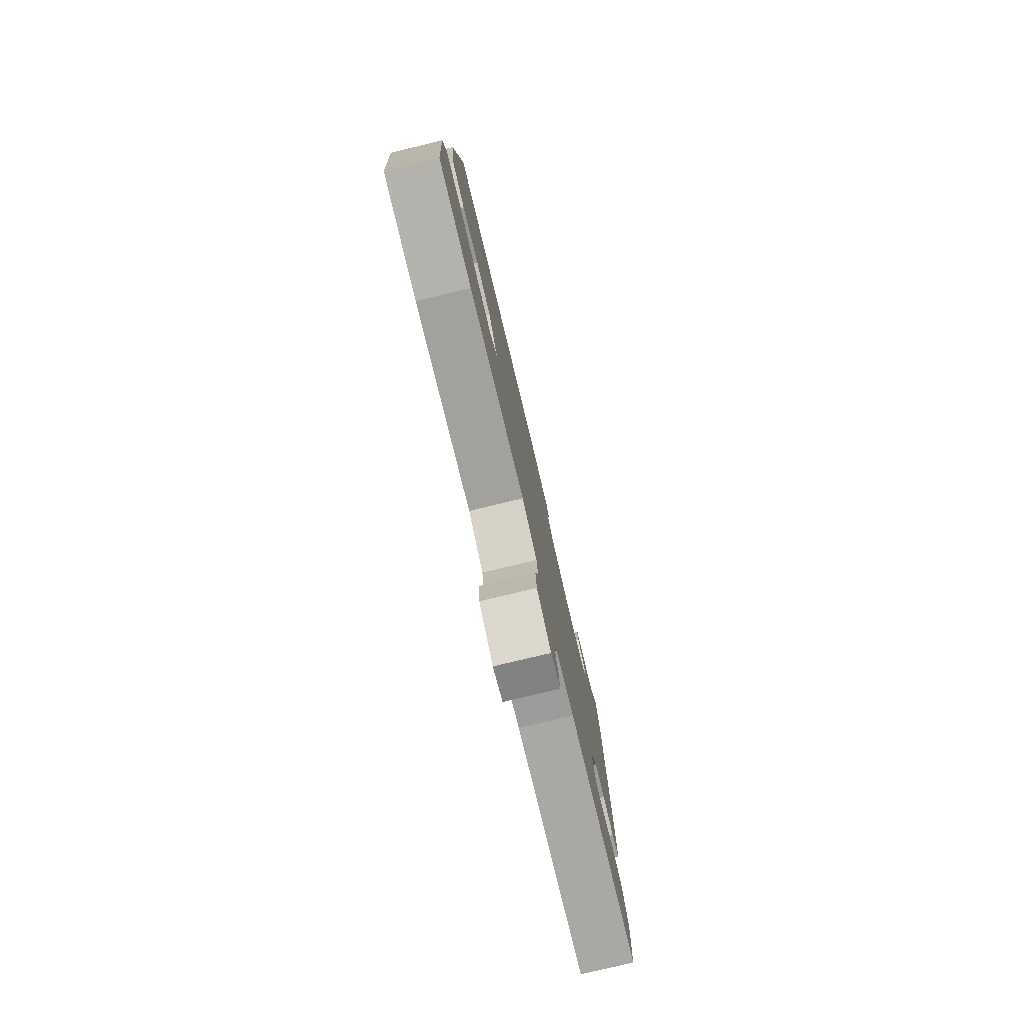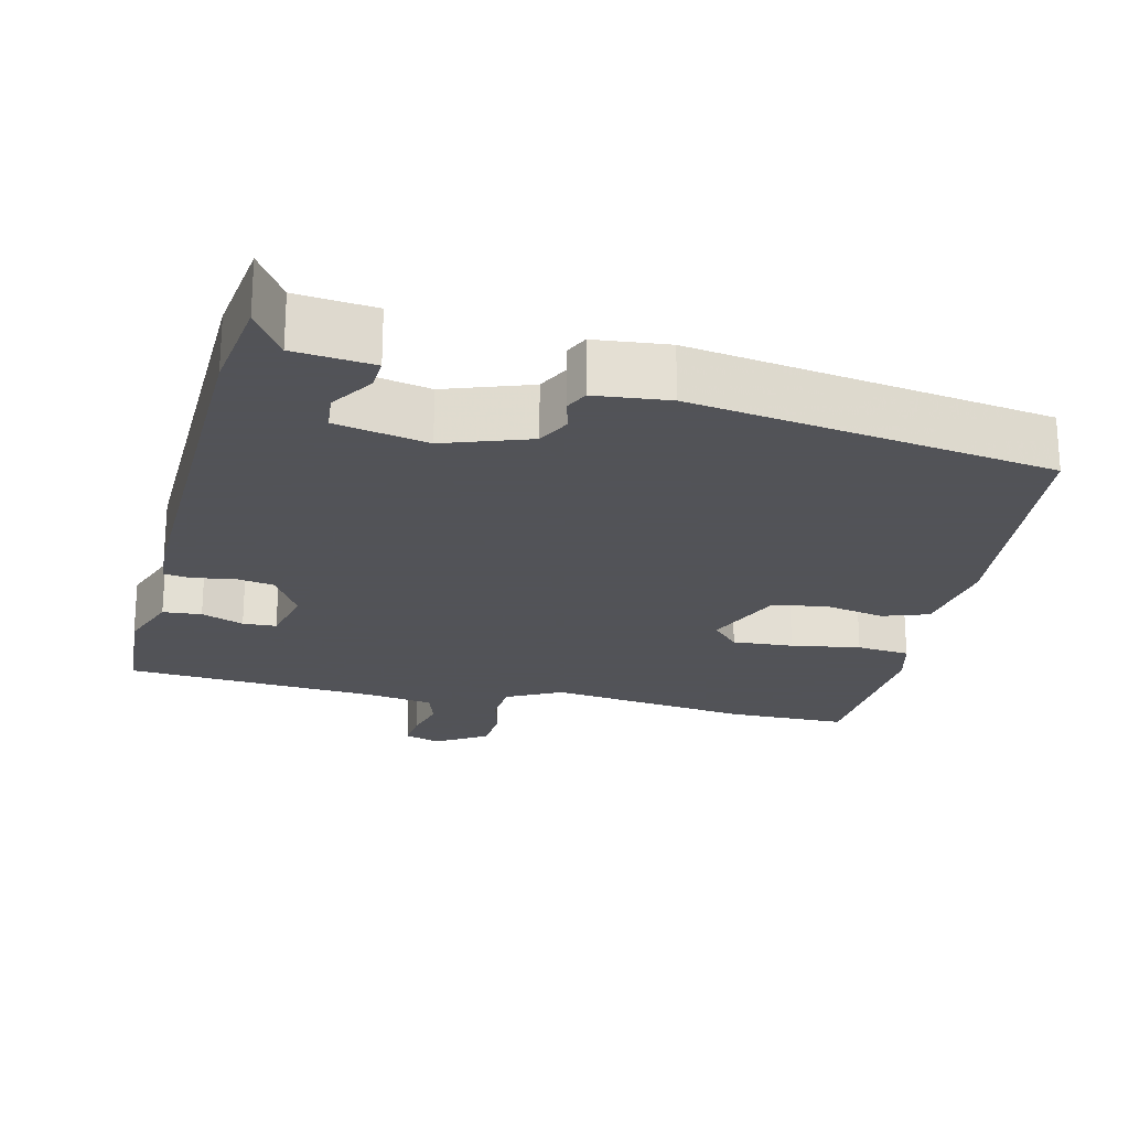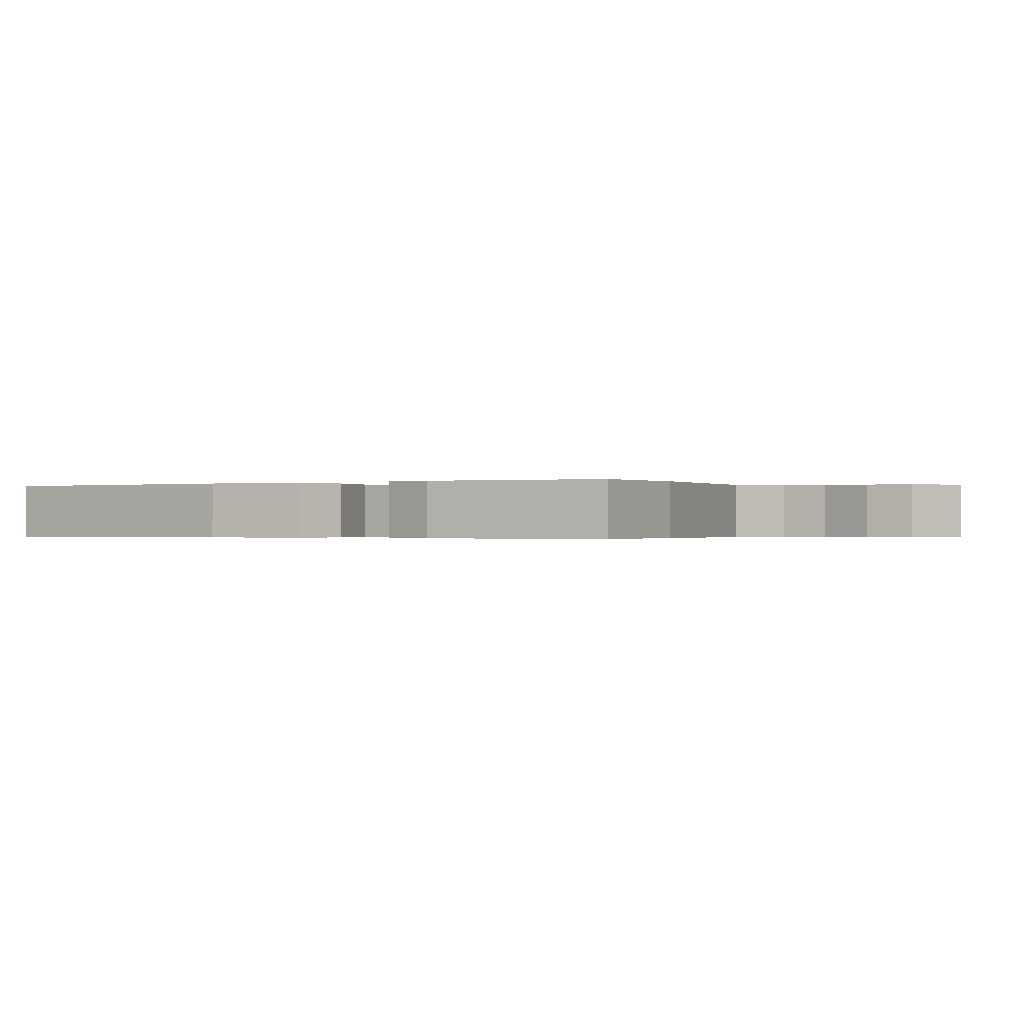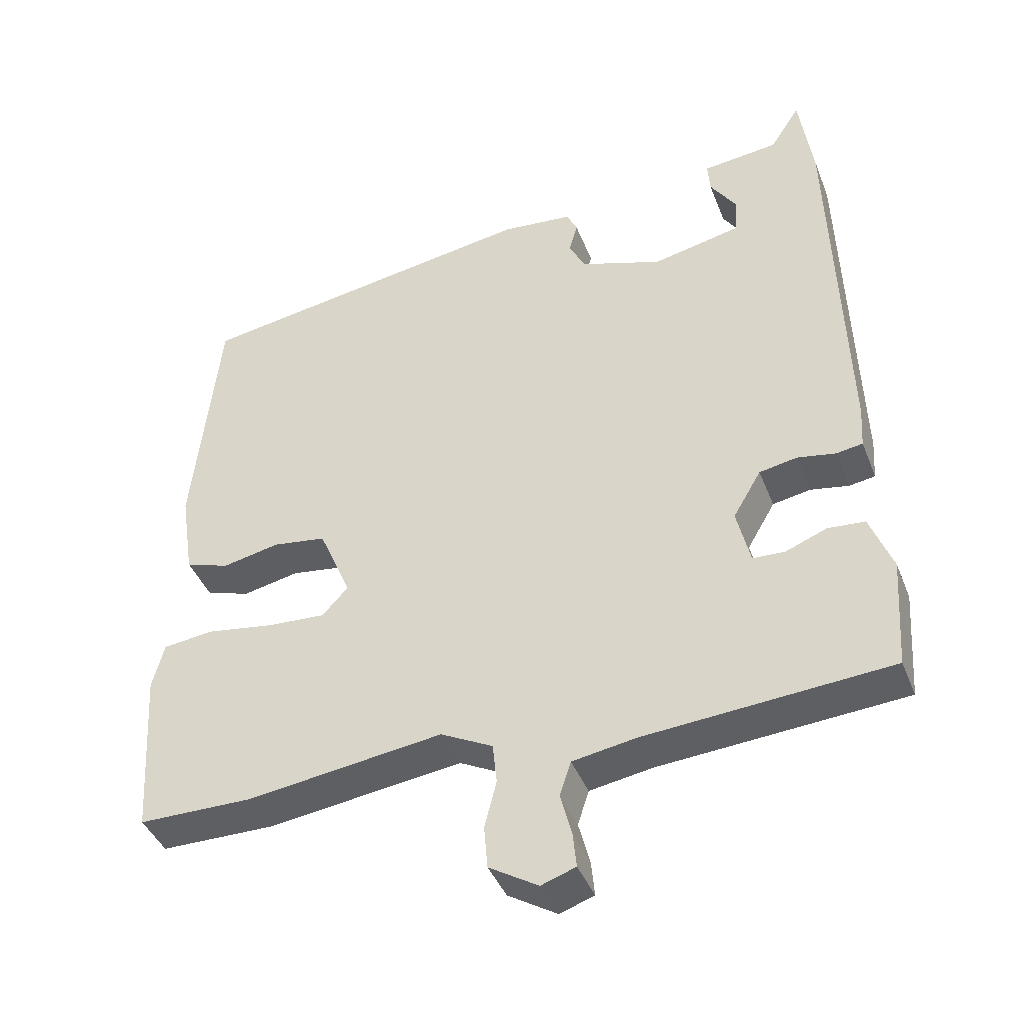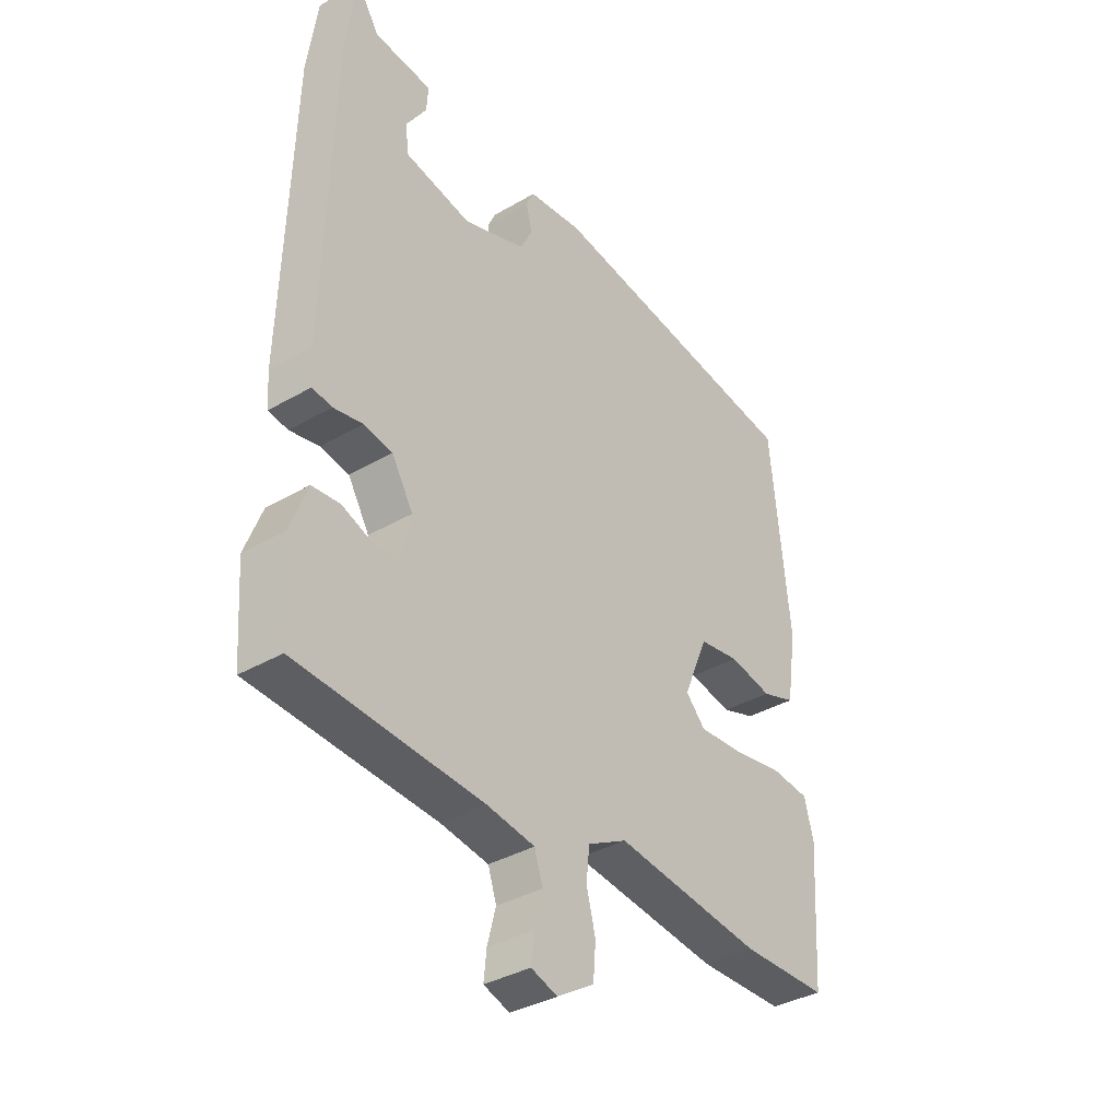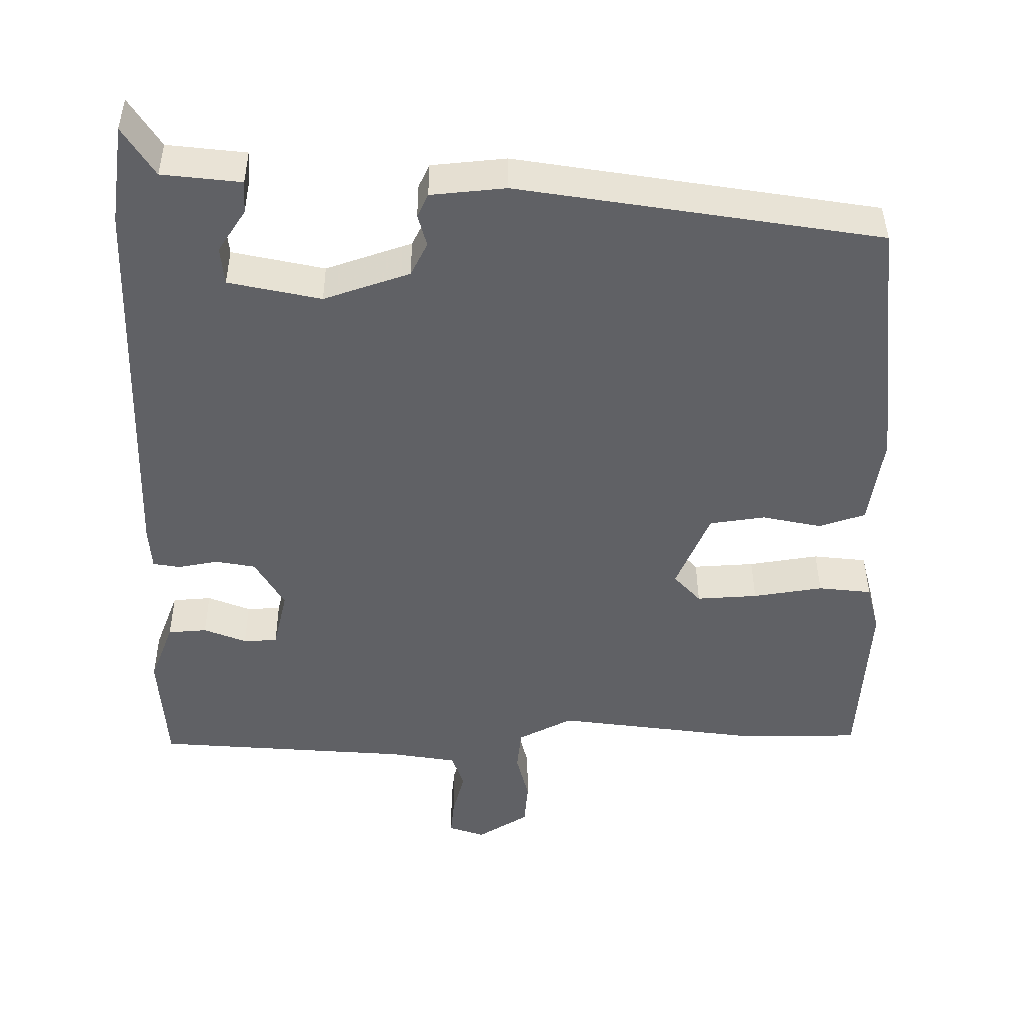
<metadata>
{"format":"obj","ext":"obj","renderer":"f3d","projection":"perspective","resolution":1024,"background":"white","views":[{"elev":-79.2,"azim":103.4,"up":"+Z"},{"elev":-22.5,"azim":-13.1,"up":"+Y"},{"elev":-0.3,"azim":120.0,"up":"+Y"},{"elev":-41.7,"azim":-159.5,"up":"+Z"},{"elev":-36.0,"azim":-52.5,"up":"+Z"},{"elev":41.0,"azim":-0.3,"up":"+Z"}]}
</metadata>
<code>
v 0.534 0.07 -0.5
v 0.371 0.07 -0.501
v 0.093 0.07 -0.464
v 0.019 0.07 -0.502
v 0.013 0.07 -0.56
v 0.03 0.07 -0.627
v 0.025 0.07 -0.688
v -0.045 0.07 -0.731
v -0.094 0.07 -0.714
v -0.089 0.07 -0.664
v -0.073 0.07 -0.603
v -0.089 0.07 -0.554
v -0.179 0.07 -0.539
v -0.528 0.07 -0.513
v -0.539 0.07 -0.355
v -0.507 0.07 -0.271
v -0.454 0.07 -0.267
v -0.396 0.07 -0.29
v -0.35 0.07 -0.288
v -0.331 0.07 -0.207
v -0.371 0.07 -0.139
v -0.425 0.07 -0.129
v -0.48 0.07 -0.139
v -0.517 0.07 -0.133
v -0.521 0.07 -0.073
v -0.505 0.07 0.464
v -0.486 0.07 0.6
v -0.443 0.07 0.533
v -0.335 0.07 0.521
v -0.338 0.07 0.476
v -0.376 0.07 0.418
v -0.371 0.07 0.366
v -0.245 0.07 0.339
v -0.128 0.07 0.379
v -0.105 0.07 0.425
v -0.117 0.07 0.469
v -0.102 0.07 0.501
v 0 0.07 0.511
v 0.493 0.07 0.433
v 0.529 0.07 0.081
v 0.51 0.07 -0.043
v 0.447 0.07 -0.064
v 0.366 0.07 -0.047
v 0.29 0.07 -0.058
v 0.244 0.07 -0.166
v 0.281 0.07 -0.206
v 0.364 0.07 -0.201
v 0.459 0.07 -0.186
v 0.532 0.07 -0.194
v 0.549 0.07 -0.26
v 0.534 0 -0.5
v 0.371 0 -0.501
v 0.093 0 -0.464
v 0.019 0 -0.502
v 0.013 0 -0.56
v 0.03 0 -0.627
v 0.025 0 -0.688
v -0.045 0 -0.731
v -0.094 0 -0.714
v -0.089 0 -0.664
v -0.073 0 -0.603
v -0.089 0 -0.554
v -0.179 0 -0.539
v -0.528 0 -0.513
v -0.539 0 -0.355
v -0.507 0 -0.271
v -0.454 0 -0.267
v -0.396 0 -0.29
v -0.35 0 -0.288
v -0.331 0 -0.207
v -0.371 0 -0.139
v -0.425 0 -0.129
v -0.48 0 -0.139
v -0.517 0 -0.133
v -0.521 0 -0.073
v -0.505 0 0.464
v -0.486 0 0.6
v -0.443 0 0.533
v -0.335 0 0.521
v -0.338 0 0.476
v -0.376 0 0.418
v -0.371 0 0.366
v -0.245 0 0.339
v -0.128 0 0.379
v -0.105 0 0.425
v -0.117 0 0.469
v -0.102 0 0.501
v 0 0 0.511
v 0.493 0 0.433
v 0.529 0 0.081
v 0.51 0 -0.043
v 0.447 0 -0.064
v 0.366 0 -0.047
v 0.29 0 -0.058
v 0.244 0 -0.166
v 0.281 0 -0.206
v 0.364 0 -0.201
v 0.459 0 -0.186
v 0.532 0 -0.194
v 0.549 0 -0.26
f 47 48 49 50
f 46 47 50 1
f 45 46 1 2
f 40 41 42 43
f 40 43 44
f 39 40 44
f 38 39 44 45
f 35 36 37 38
f 34 35 38 45
f 28 29 30 31
f 28 31 32
f 27 28 32
f 26 27 32
f 25 26 32
f 22 23 24 25
f 21 22 25 32
f 20 21 32 33
f 15 16 17 18
f 13 14 15 18
f 12 13 18 19
f 8 9 10 11
f 6 7 8 11
f 5 6 11 12
f 4 5 12 19
f 34 45 2 3
f 20 33 34 3
f 3 4 19 20
f 100 99 98 97
f 51 100 97 96
f 52 51 96 95
f 93 92 91 90
f 94 93 90
f 94 90 89
f 95 94 89 88
f 88 87 86 85
f 95 88 85 84
f 81 80 79 78
f 82 81 78
f 82 78 77
f 82 77 76
f 82 76 75
f 75 74 73 72
f 82 75 72 71
f 83 82 71 70
f 68 67 66 65
f 68 65 64 63
f 69 68 63 62
f 61 60 59 58
f 61 58 57 56
f 62 61 56 55
f 69 62 55 54
f 53 52 95 84
f 53 84 83 70
f 70 69 54 53
f 1 51 52 2
f 2 52 53 3
f 3 53 54 4
f 4 54 55 5
f 5 55 56 6
f 6 56 57 7
f 7 57 58 8
f 8 58 59 9
f 9 59 60 10
f 10 60 61 11
f 11 61 62 12
f 12 62 63 13
f 13 63 64 14
f 14 64 65 15
f 15 65 66 16
f 16 66 67 17
f 17 67 68 18
f 18 68 69 19
f 19 69 70 20
f 20 70 71 21
f 21 71 72 22
f 22 72 73 23
f 23 73 74 24
f 24 74 75 25
f 25 75 76 26
f 26 76 77 27
f 27 77 78 28
f 28 78 79 29
f 29 79 80 30
f 30 80 81 31
f 31 81 82 32
f 32 82 83 33
f 33 83 84 34
f 34 84 85 35
f 35 85 86 36
f 36 86 87 37
f 37 87 88 38
f 38 88 89 39
f 39 89 90 40
f 40 90 91 41
f 41 91 92 42
f 42 92 93 43
f 43 93 94 44
f 44 94 95 45
f 45 95 96 46
f 46 96 97 47
f 47 97 98 48
f 48 98 99 49
f 49 99 100 50
f 50 100 51 1

</code>
